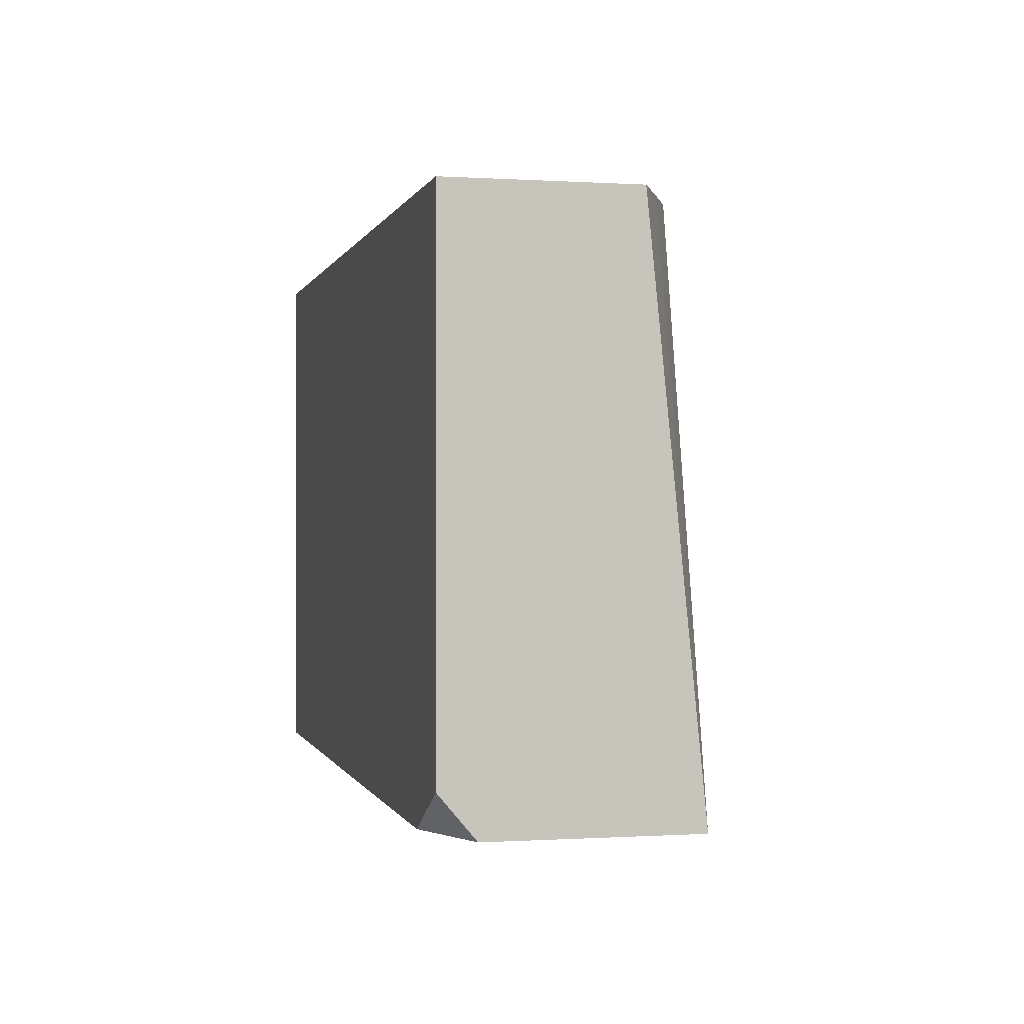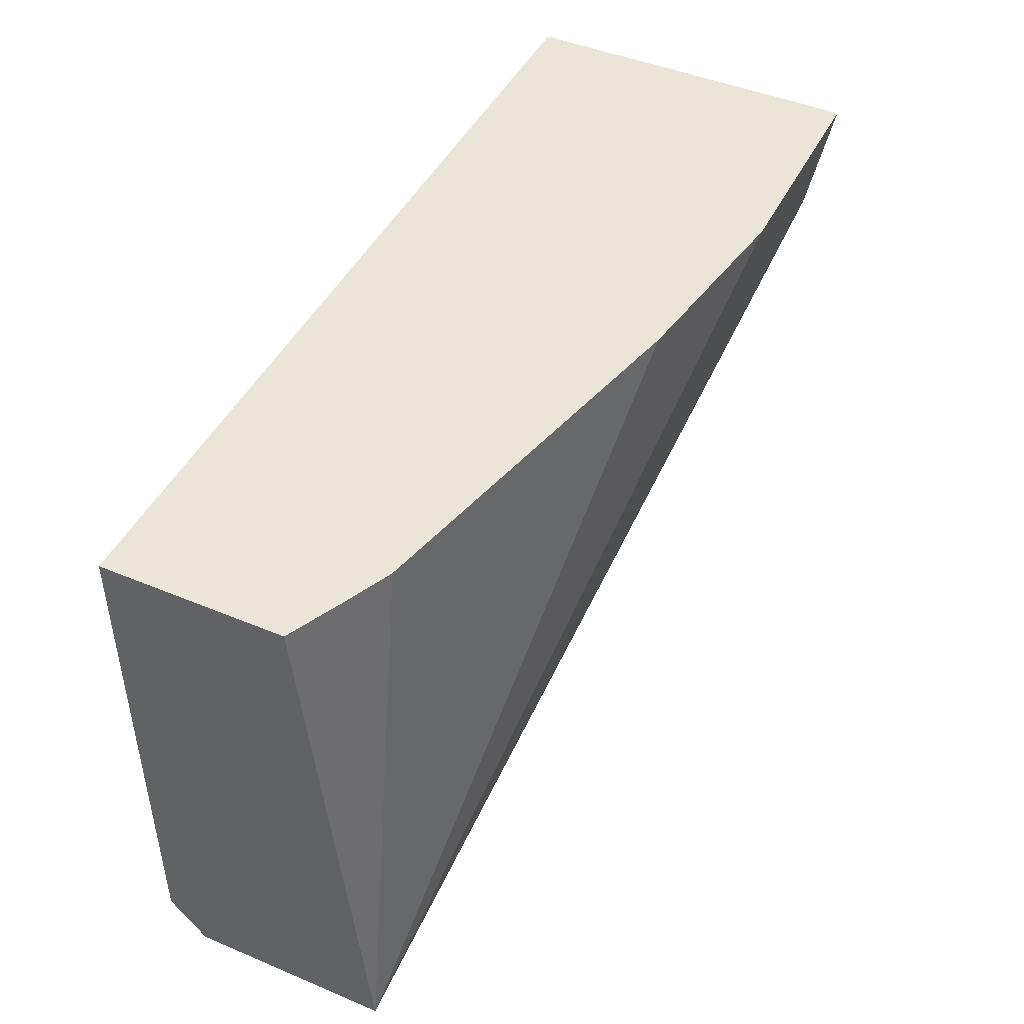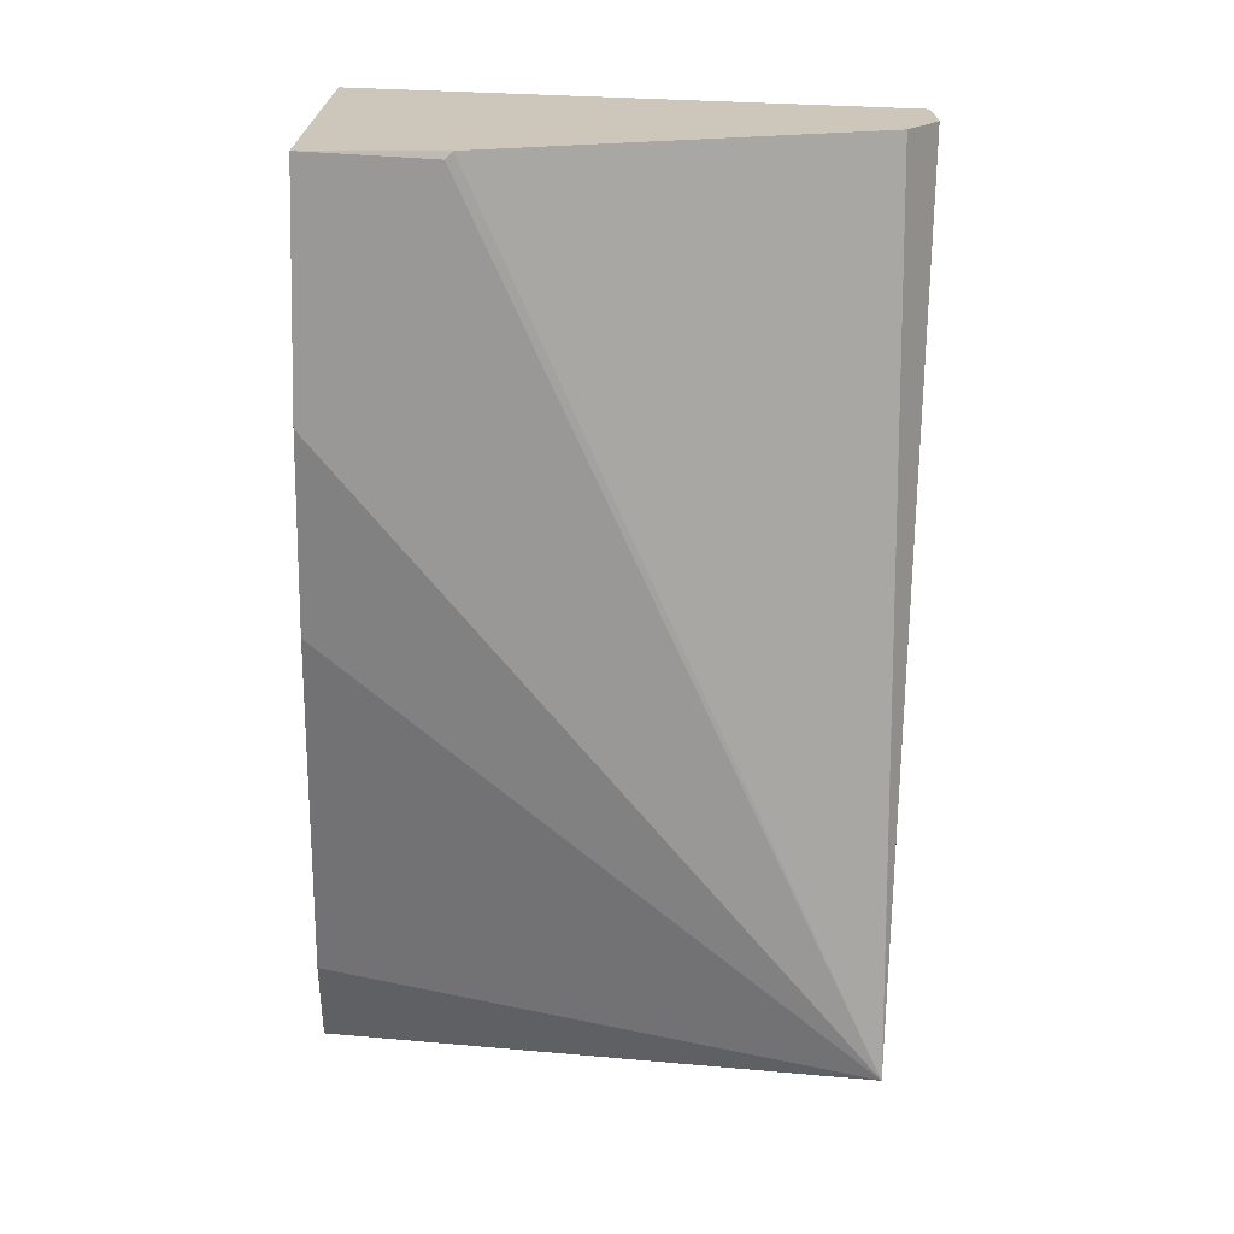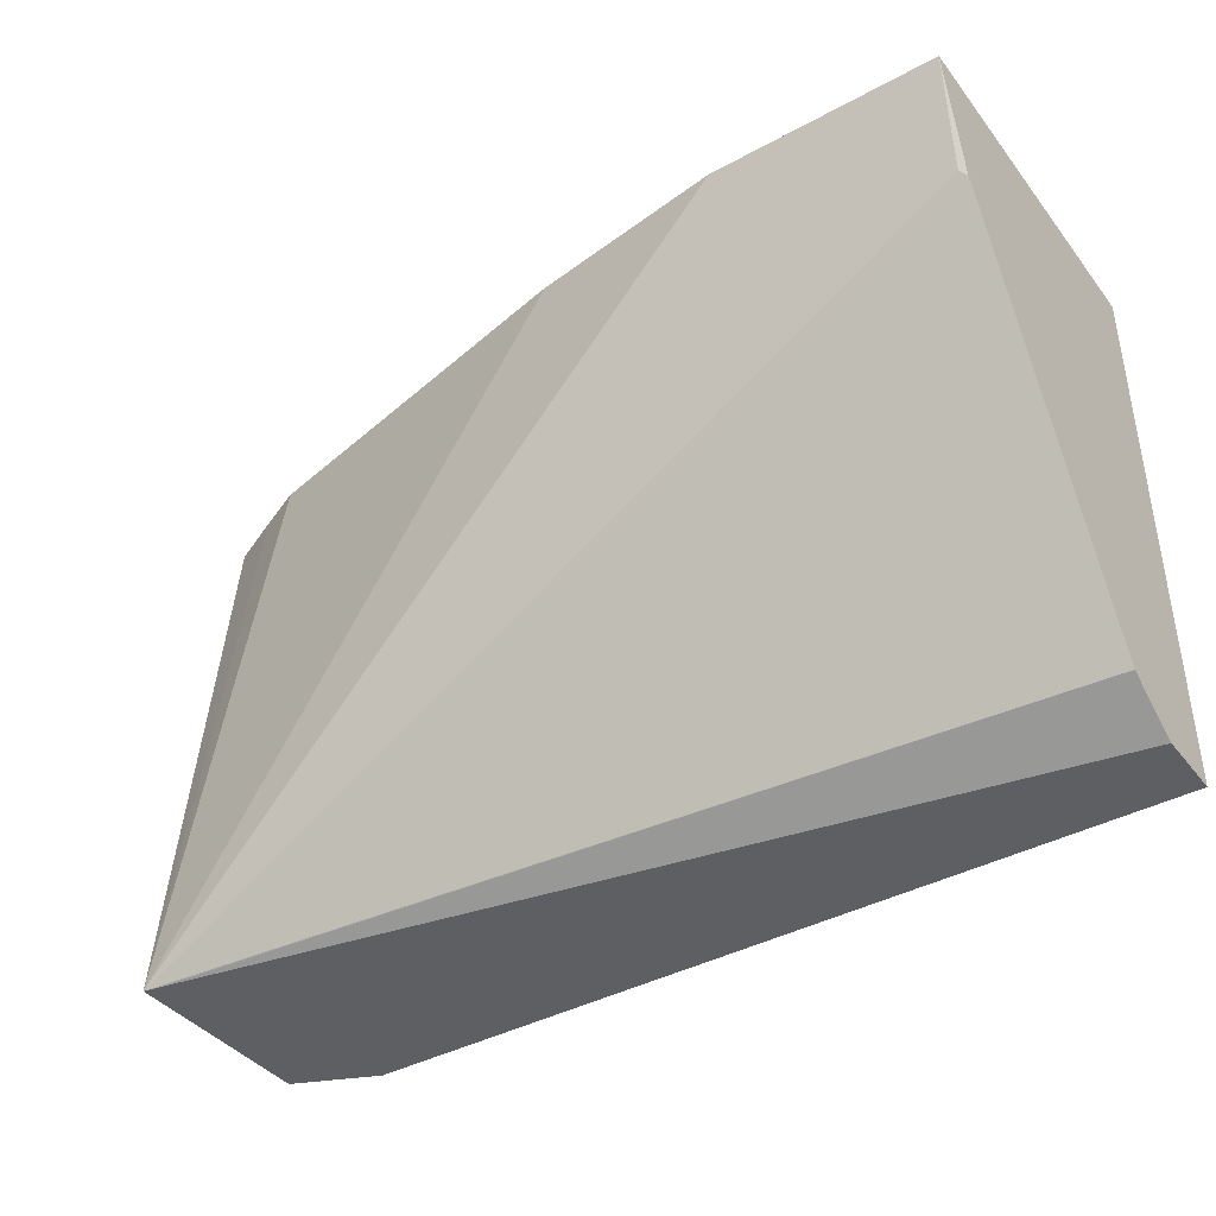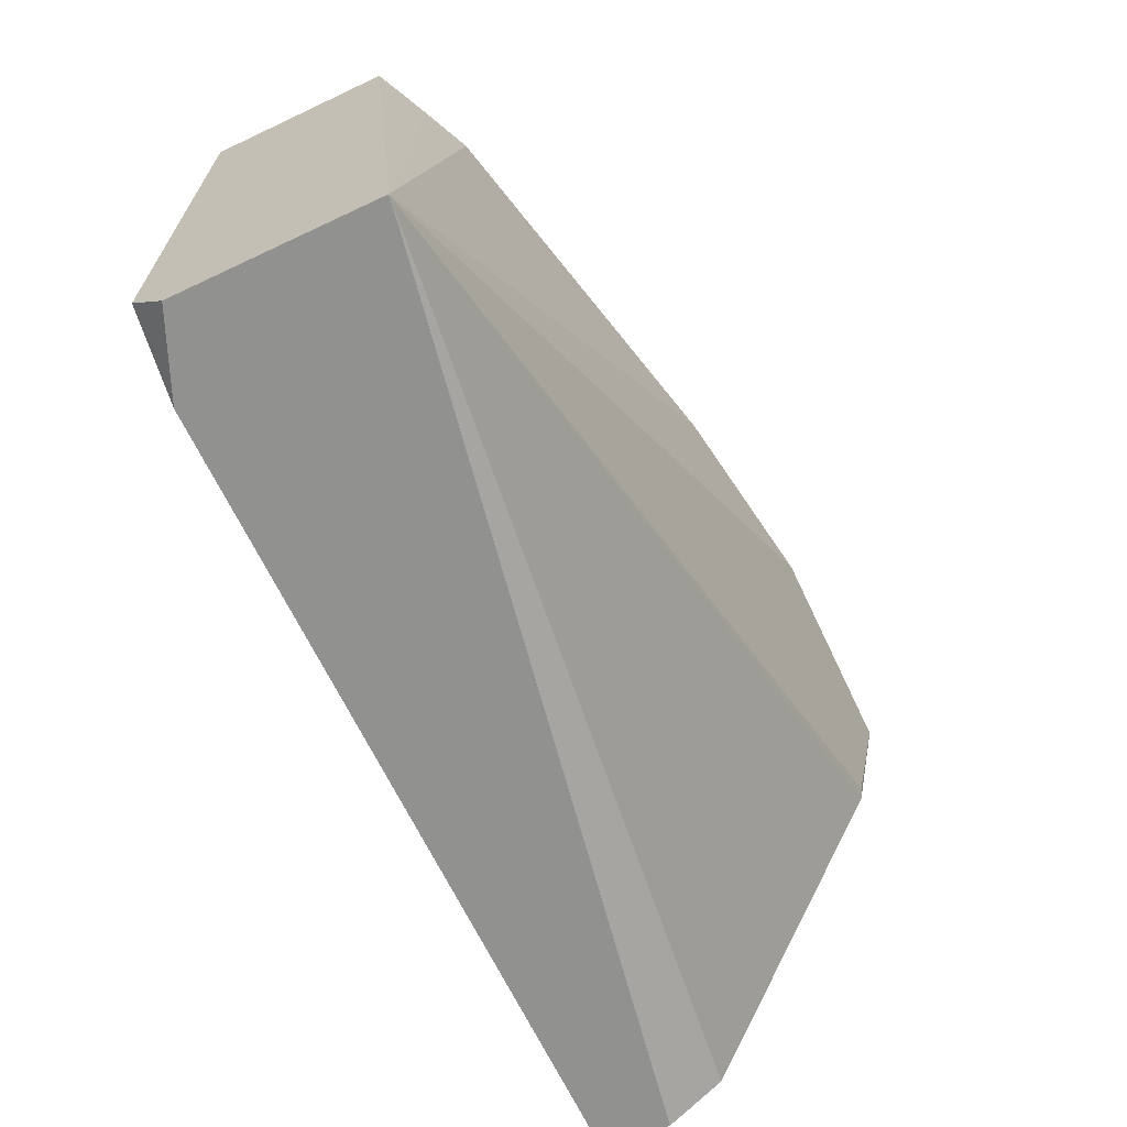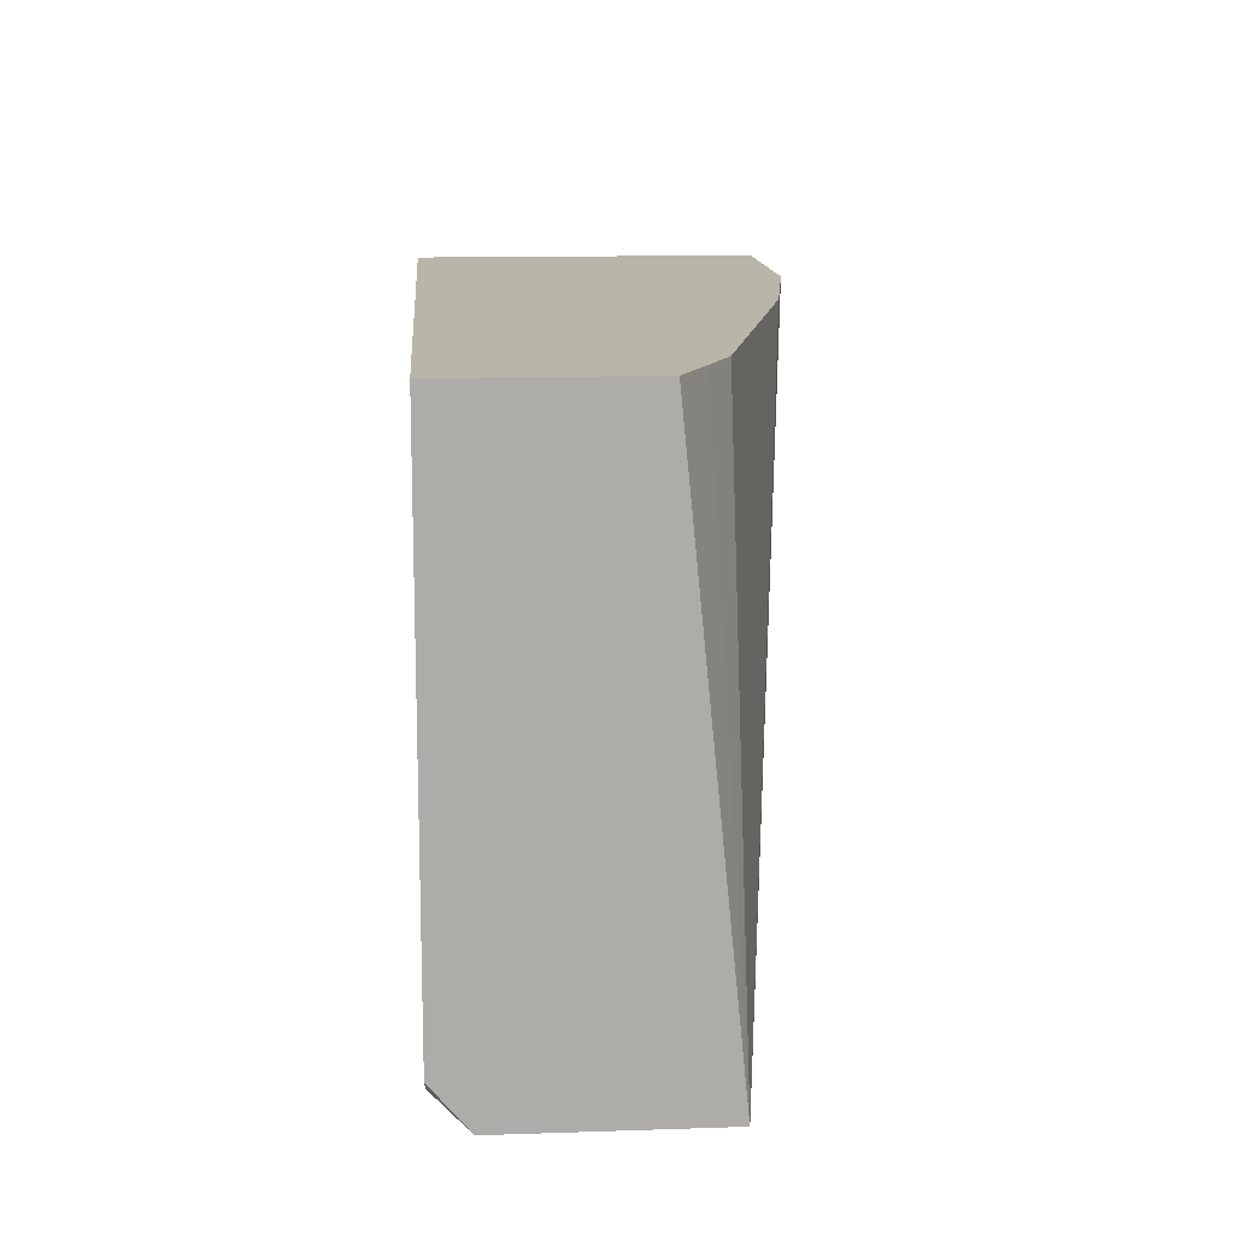
<metadata>
{"format":"obj","ext":"obj","renderer":"f3d","projection":"perspective","resolution":1024,"background":"white","views":[{"elev":-0.2,"azim":-103.4,"up":"+Z"},{"elev":45.8,"azim":-64.3,"up":"+Z"},{"elev":-68.9,"azim":87.9,"up":"+Y"},{"elev":-40.1,"azim":33.9,"up":"+Z"},{"elev":-65.9,"azim":-64.7,"up":"+Z"},{"elev":13.5,"azim":-94.2,"up":"+Z"}]}
</metadata>
<code>
v 0.001486 -0.2393 -0.3072
v 0.001486 -0.2393 -0.1855
v 0.001486 -0.2545 -0.3072
v -0.1796 -0.2393 -0.3072
v 0.001486 -0.3154 -0.1855
v -0.198 -0.2393 -0.1855
v 0.001486 -0.2667 -0.2993
v -0.1944 -0.2909 -0.3072
v -0.1798 -0.2393 -0.3072
v -0.1798 -0.2393 -0.3072
v -1.761e-05 -0.3102 -0.2122
v 0.001486 -0.3095 -0.2137
v -0.04899 -0.3154 -0.1855
v -0.198 -0.2393 -0.2978
v -0.198 -0.2794 -0.1855
v 0.001486 -0.2716 -0.2894
v -0.198 -0.2915 -0.3072
v -0.198 -0.2472 -0.3072
v 0.001486 -0.2988 -0.235
v -0.09269 -0.3089 -0.1855
v -0.1863 -0.285 -0.1855
v 0.001486 -0.2934 -0.2459
v -0.1757 -0.2898 -0.1855
f 7 17 8
f 4 9 10
f 5 11 12
f 5 13 11
f 6 14 18
f 6 18 17
f 6 17 15
f 7 16 17
f 9 18 14
f 15 17 21
f 11 13 17
f 11 17 12
f 12 17 19
f 13 20 17
f 16 22 17
f 17 23 21
f 17 22 19
f 17 20 23
f 3 7 8
f 9 14 10
f 2 13 5
f 2 20 13
f 2 23 20
f 1 2 5
f 1 5 12
f 1 12 19
f 1 19 22
f 1 22 16
f 1 7 3
f 1 3 8
f 1 8 17
f 1 17 18
f 1 16 7
f 1 9 4
f 1 4 10
f 1 10 14
f 1 14 6
f 1 6 2
f 2 6 15
f 2 15 21
f 2 21 23
f 1 18 9

</code>
